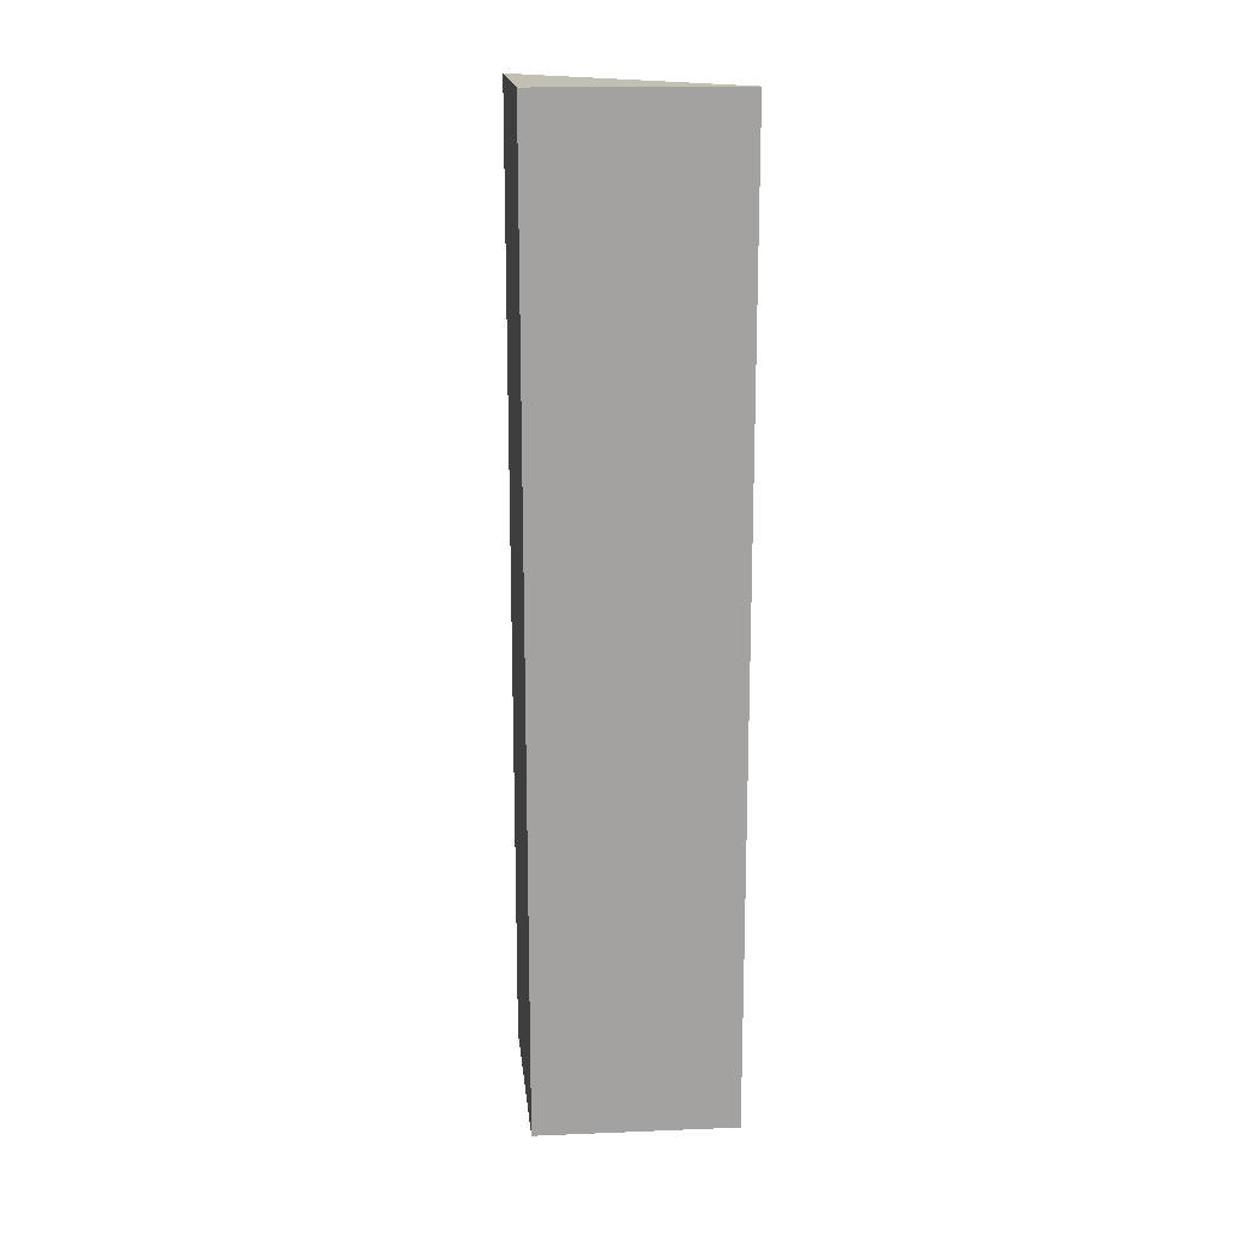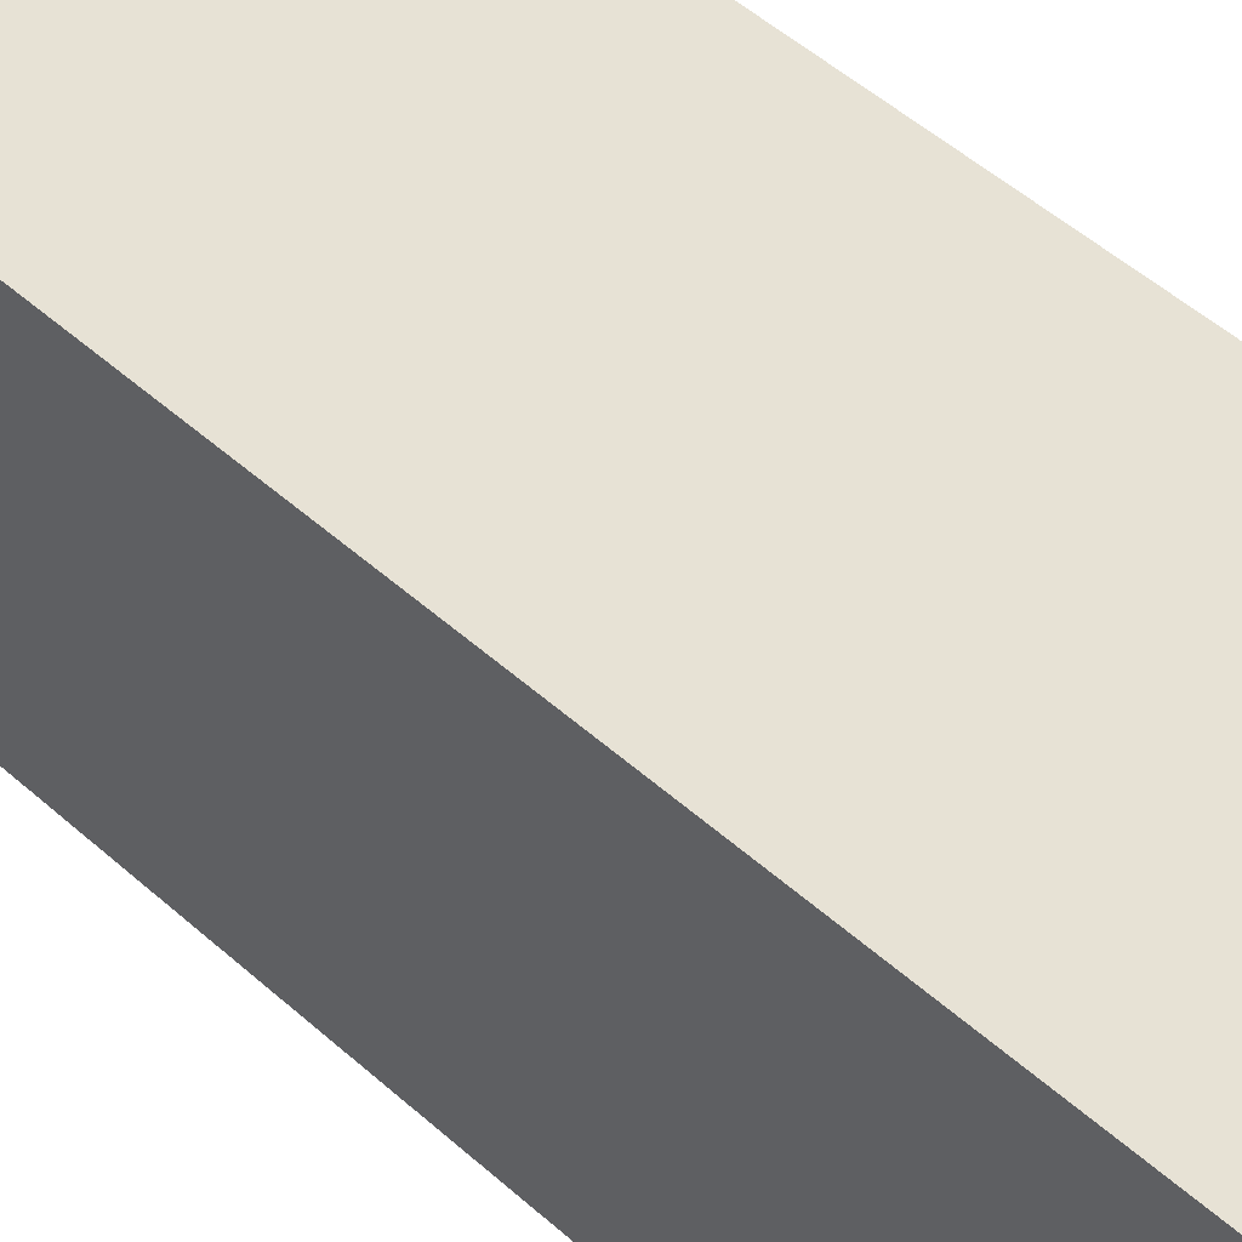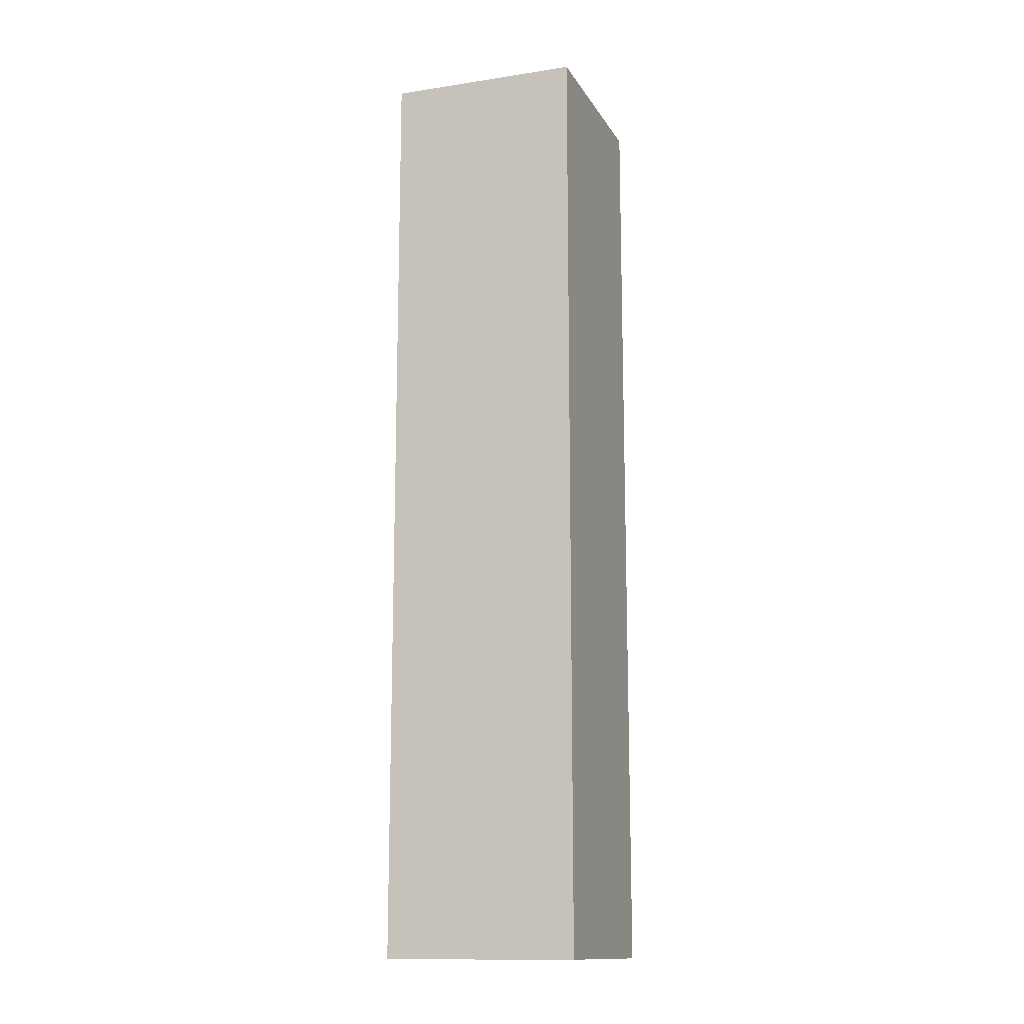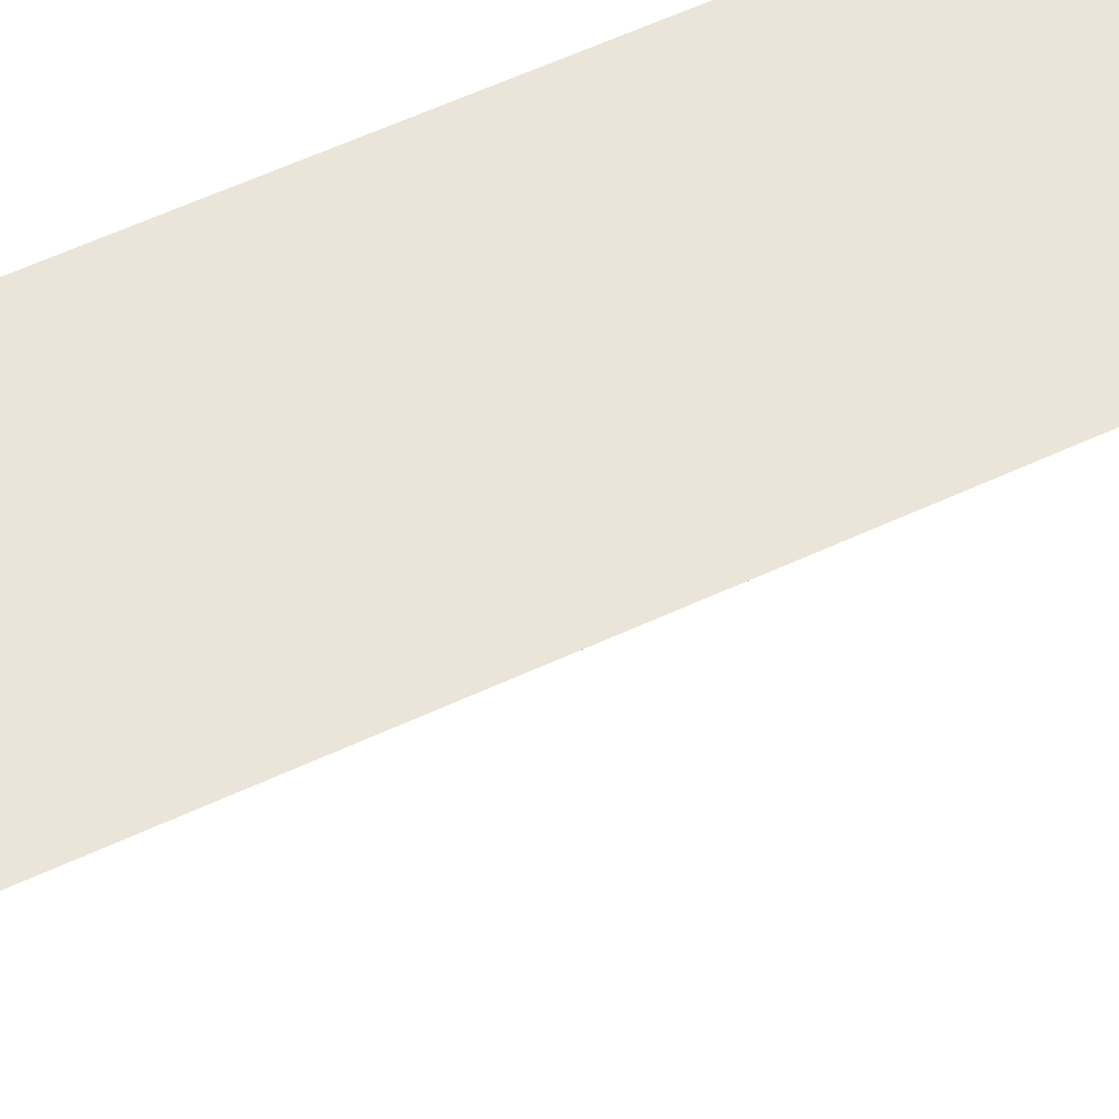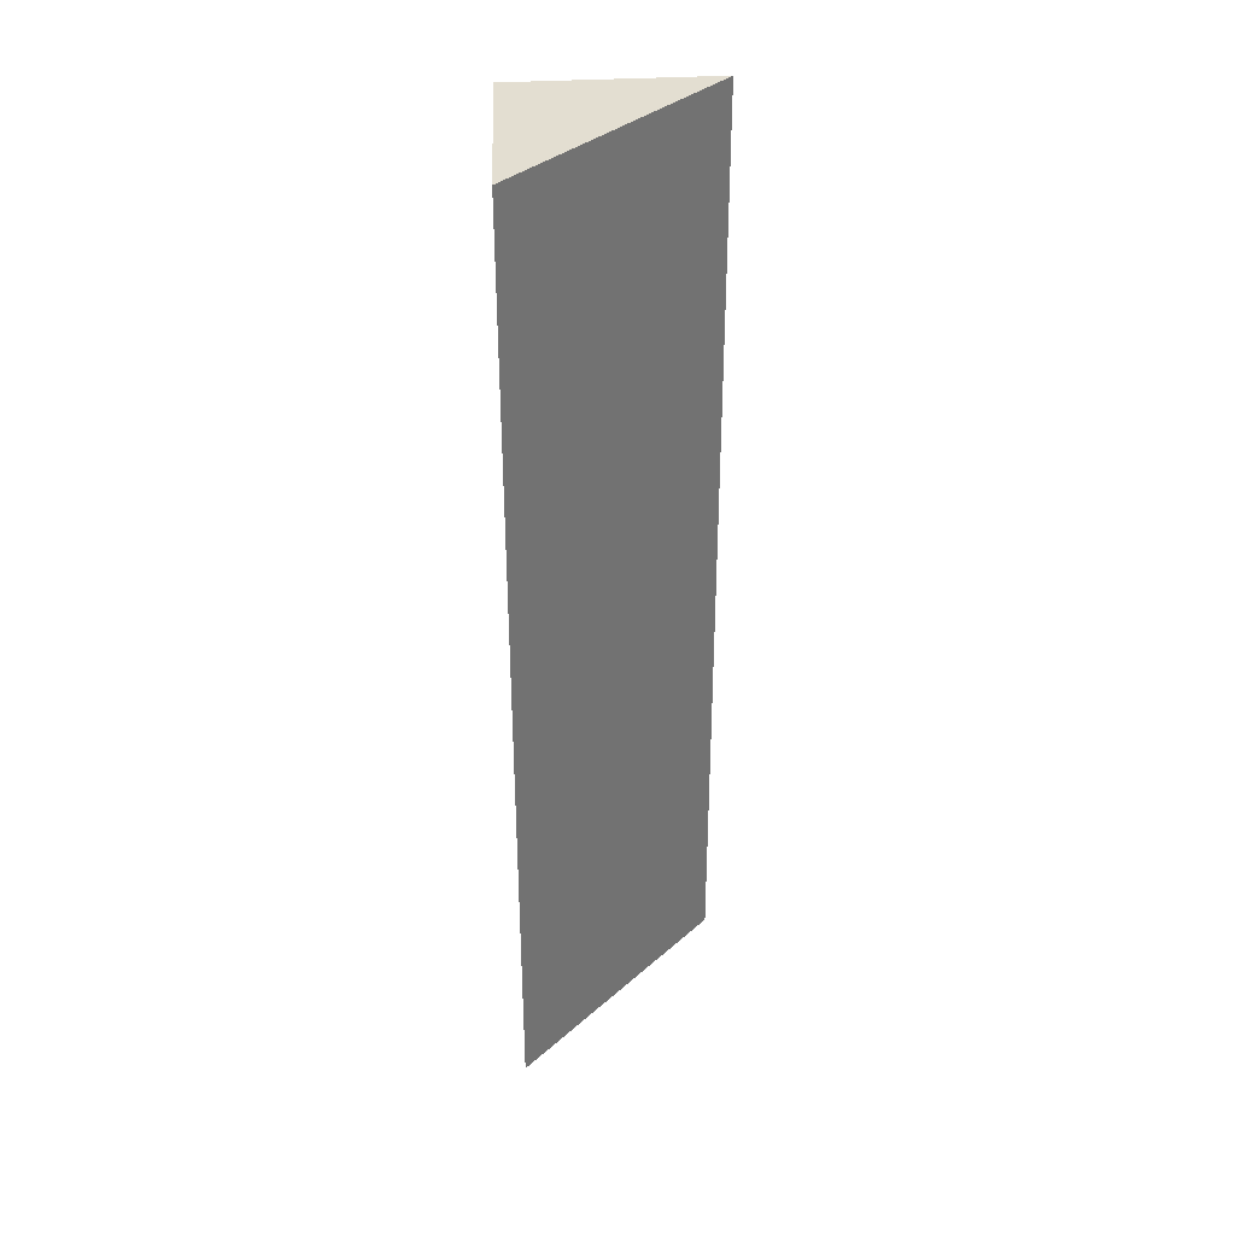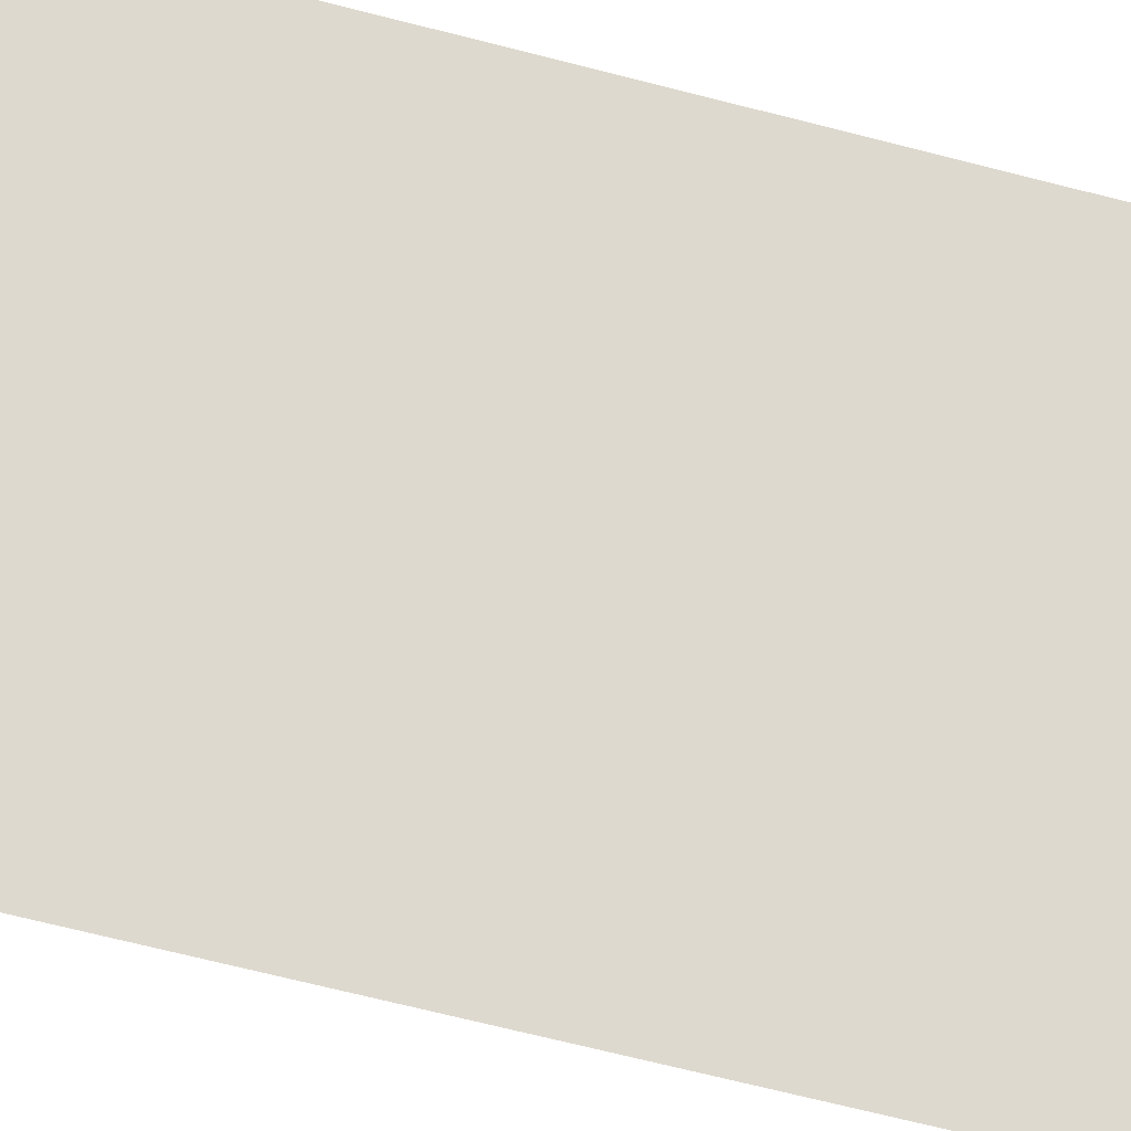
<metadata>
{"format":"obj","ext":"obj","renderer":"f3d","projection":"perspective","resolution":1024,"background":"white","views":[{"elev":17.7,"azim":-10.8,"up":"+Y"},{"elev":40.4,"azim":-40.7,"up":"+Z"},{"elev":-13.9,"azim":-75.9,"up":"+Y"},{"elev":54.3,"azim":63.2,"up":"+Z"},{"elev":36.1,"azim":81.1,"up":"+Y"},{"elev":-59.5,"azim":74.5,"up":"+Z"}]}
</metadata>
<code>
v  0 8.945 5.477e-16
v  0.987 8.945 -0.82
v  0.147 8.945 -1.833
v  1.838 8.945 0.207
v  0.147 1.122e-16 -1.833
v  0 0 0
v  1.838 -1.268e-17 0.207
v  0.987 5.021e-17 -0.82
g defaultobject
f 1 2 3
f 2 1 4
f 5 1 3
f 1 5 6
f 6 4 1
f 4 6 7
f 2 5 3
f 5 2 4
f 5 4 8
f 8 4 7
f 8 6 5
f 6 8 7

</code>
